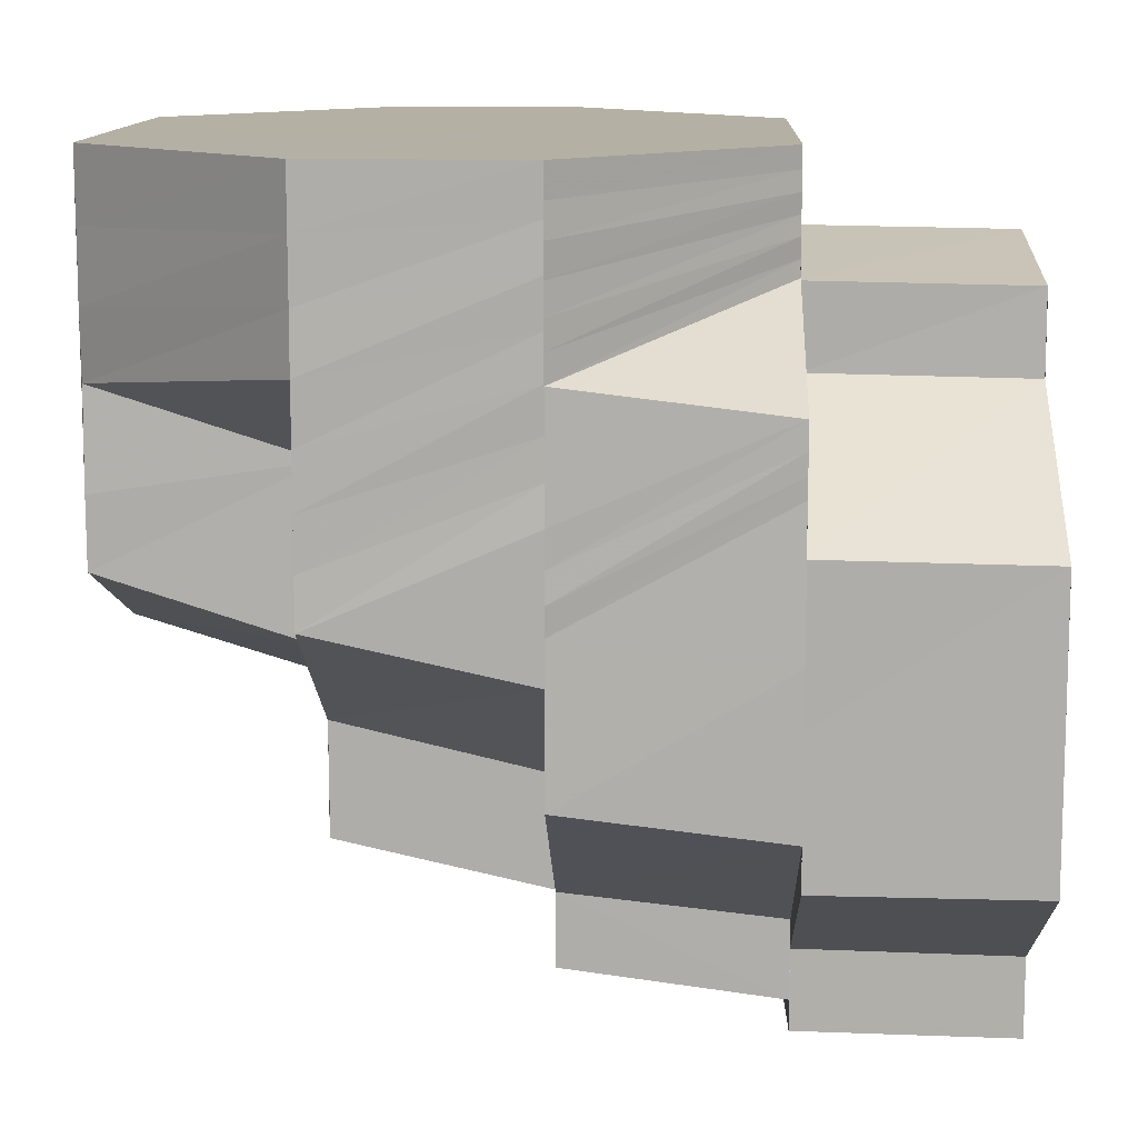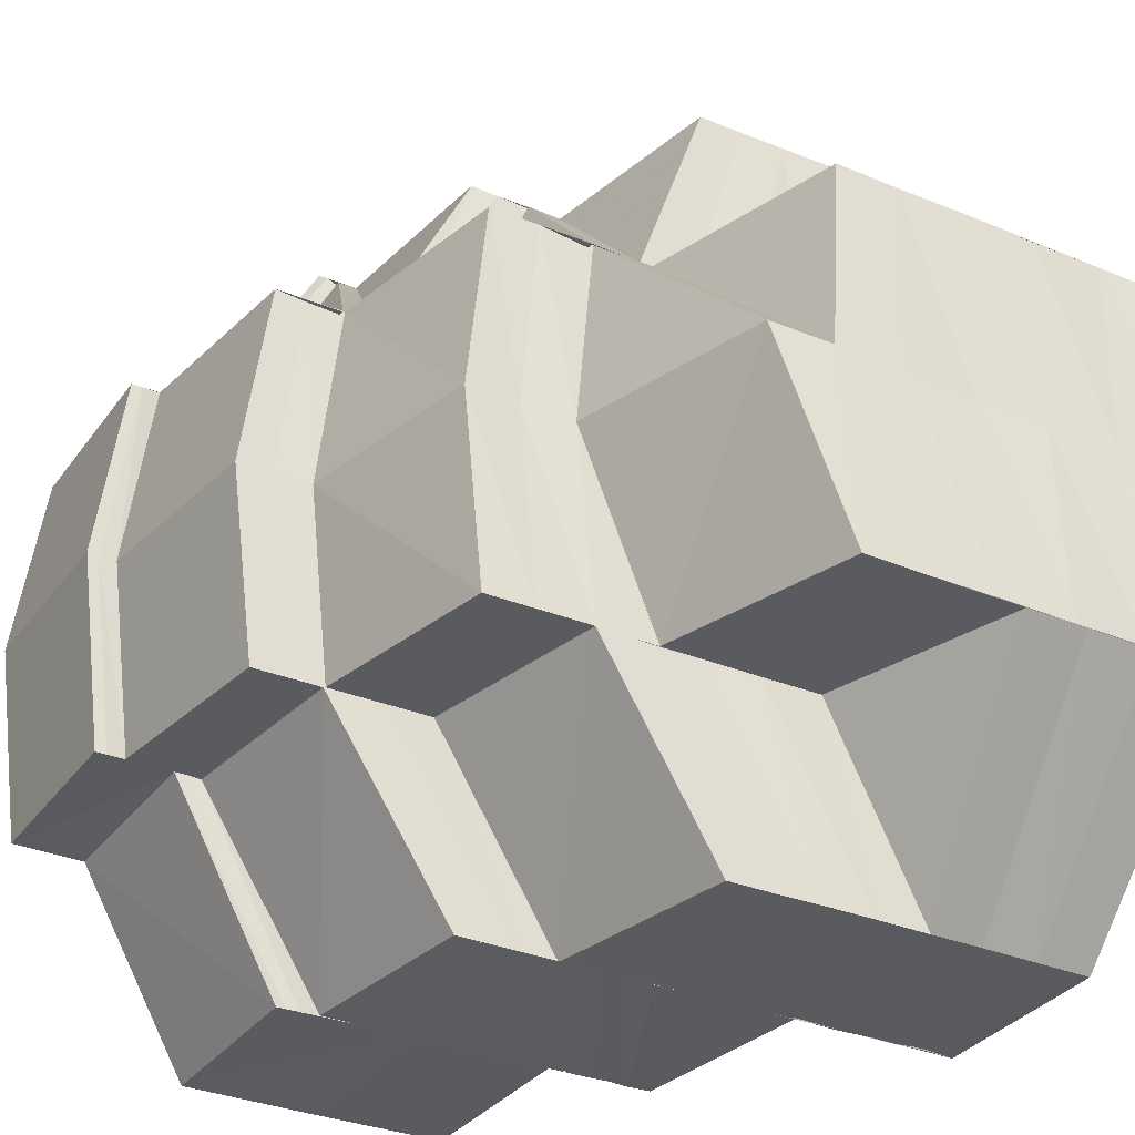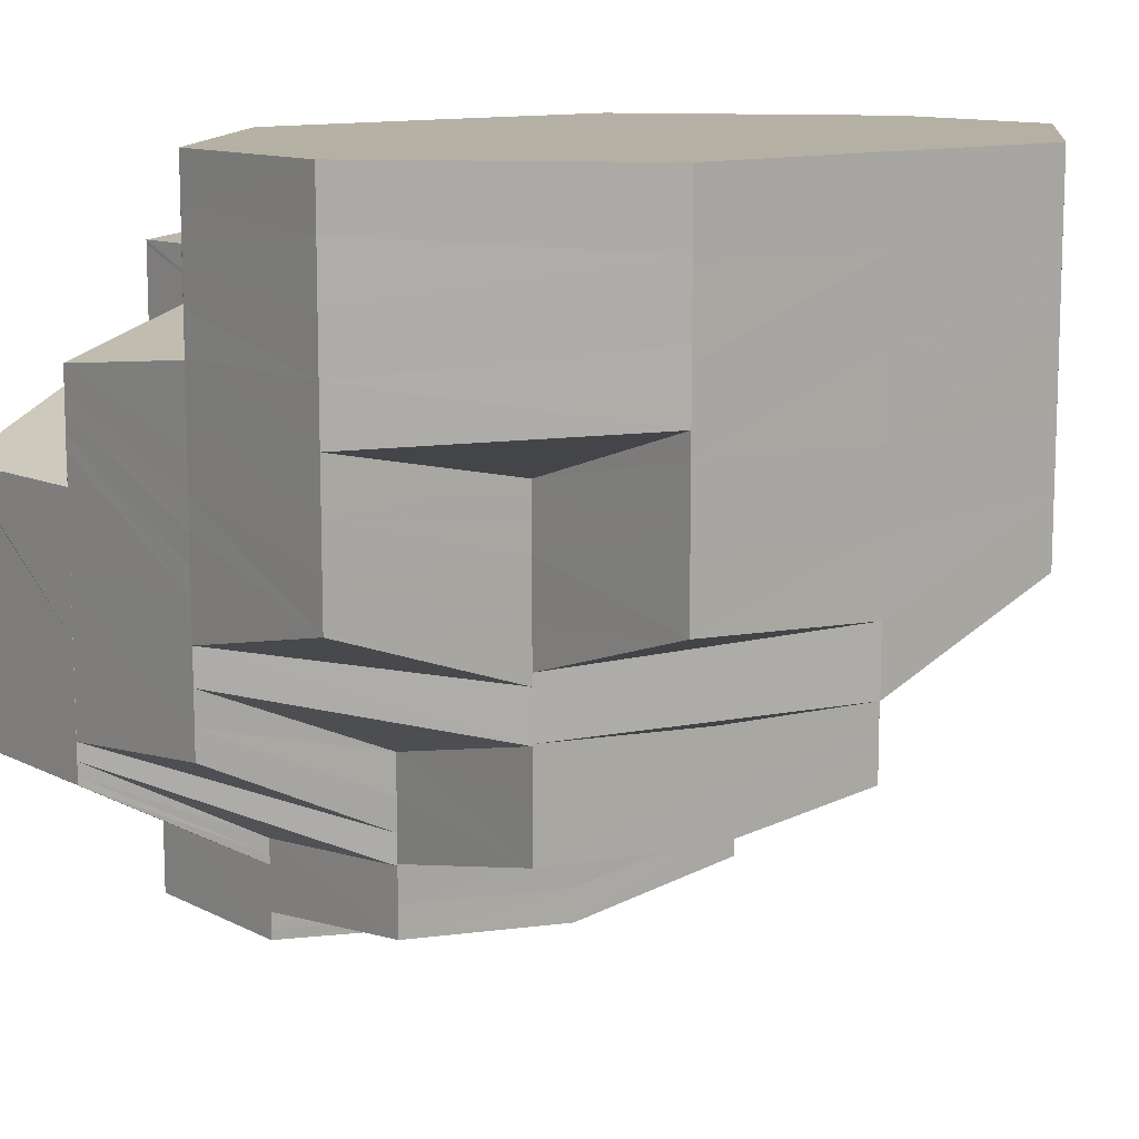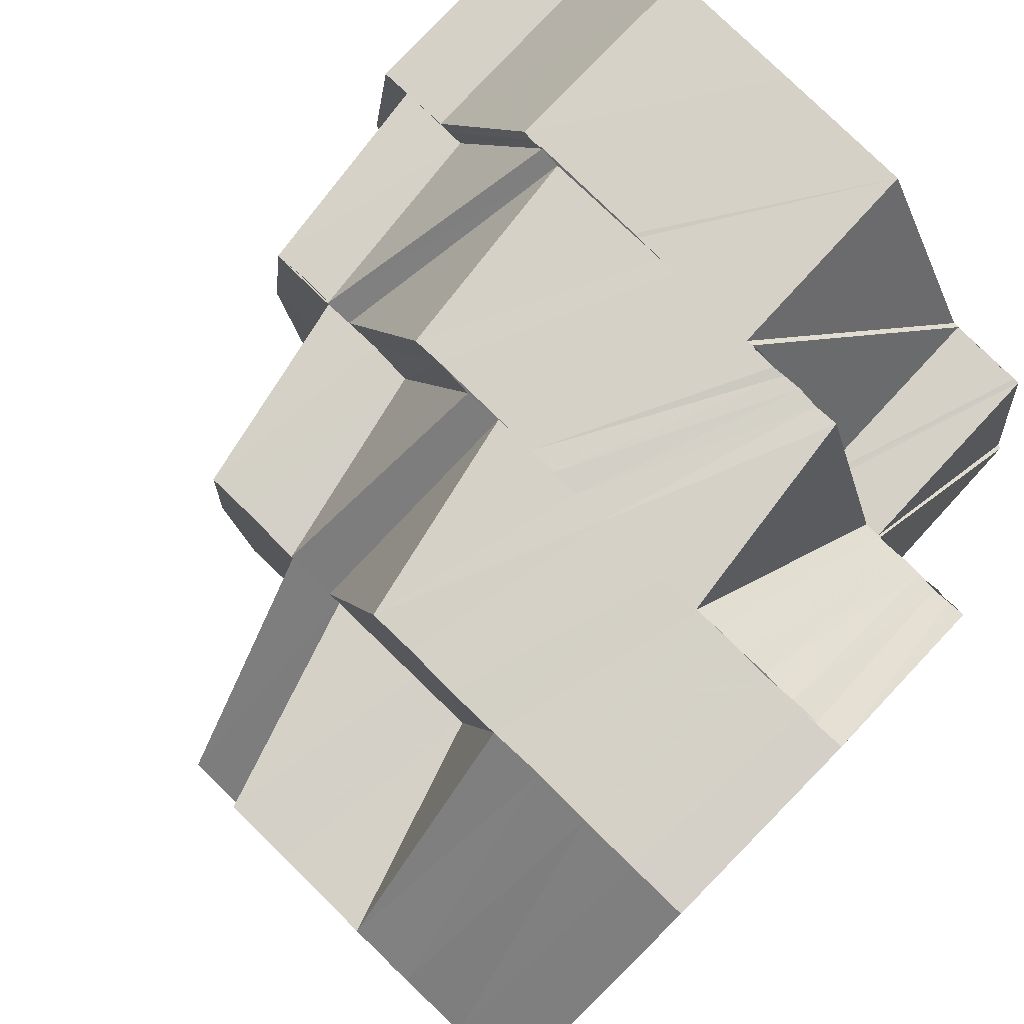
<metadata>
{"format":"obj","ext":"obj","renderer":"f3d","projection":"perspective","resolution":1024,"background":"white","views":[{"elev":11.7,"azim":2.2,"up":"+Z"},{"elev":-32.9,"azim":-119.8,"up":"+Y"},{"elev":11.7,"azim":-128.5,"up":"+Z"},{"elev":79.3,"azim":-45.6,"up":"+Y"}]}
</metadata>
<code>
o 679
v 2210 1902 13.35
v 2210 1902 13.35
v 2210 1902 13.35
v 2210 1902 13.35
v 2210 1902 13.35
v 2210 1902 13.35
v 2210 1902 13.35
v 2210 1902 13.35
v 2210 1902 13.35
v 2210 1902 13.35
v 2210 1902 13.35
v 2210 1902 13.35
v 2210 1902 13.35
v 2210 1902 13.35
v 2210 1902 13.35
v 2210 1902 13.36
v 2210 1902 13.36
v 2210 1902 13.36
v 2210 1902 13.36
v 2210 1902 13.35
v 2210 1902 13.35
v 2210 1902 13.35
v 2210 1902 13.35
v 2210 1902 13.35
v 2210 1902 13.35
v 2210 1902 13.35
v 2210 1902 13.35
v 2210 1902 13.35
v 2210 1902 13.35
v 2210 1902 13.35
v 2210 1902 13.36
v 2210 1902 13.35
v 2210 1902 13.35
v 2210 1902 13.35
v 2210 1902 13.35
v 2210 1902 13.35
v 2210 1902 13.35
v 2210 1902 13.35
v 2210 1902 13.35
v 2210 1902 13.35
v 2210 1902 13.36
v 2210 1902 13.35
v 2210 1902 13.35
v 2210 1902 13.36
v 2210 1902 13.37
v 2210 1902 13.37
v 2210 1902 13.37
v 2210 1902 13.37
v 2210 1902 13.37
v 2210 1902 13.37
v 2210 1902 13.37
v 2210 1902 13.37
v 2210 1902 13.37
v 2210 1902 13.37
v 2210 1902 13.38
v 2210 1902 13.37
v 2210 1902 13.38
v 2210 1902 13.38
v 2210 1902 13.37
v 2210 1902 13.38
v 2210 1902 13.38
v 2210 1902 13.38
v 2210 1902 13.38
v 2210 1902 13.38
v 2210 1902 13.38
v 2210 1902 13.38
v 2210 1902 13.38
v 2210 1902 13.38
v 2210 1902 13.38
v 2210 1902 13.38
v 2210 1902 13.37
v 2210 1902 13.37
v 2210 1902 13.38
v 2210 1902 13.38
v 2210 1902 13.38
v 2210 1902 13.38
v 2210 1902 13.38
v 2210 1902 13.38
v 2210 1902 13.38
v 2210 1902 13.38
v 2210 1902 13.38
v 2210 1902 13.38
v 2210 1902 13.38
v 2210 1902 13.38
v 2210 1902 13.38
v 2210 1902 13.38
v 2210 1902 13.38
v 2210 1902 13.37
v 2210 1902 13.37
v 2210 1902 13.37
v 2210 1902 13.38
v 2210 1902 13.38
v 2210 1902 13.38
v 2210 1902 13.38
v 2210 1902 13.37
v 2210 1902 13.38
v 2210 1902 13.37
v 2210 1902 13.37
v 2210 1902 13.37
v 2210 1902 13.37
v 2210 1902 13.36
v 2210 1902 13.37
v 2210 1902 13.36
v 2210 1902 13.36
v 2210 1902 13.36
v 2210 1902 13.36
v 2210 1902 13.36
v 2210 1902 13.36
v 2210 1902 13.36
v 2210 1902 13.36
v 2210 1902 13.36
v 2210 1902 13.36
v 2210 1902 13.36
v 2210 1902 13.36
v 2210 1902 13.36
v 2210 1902 13.37
v 2210 1902 13.36
v 2210 1902 13.36
v 2210 1902 13.36
v 2210 1902 13.37
v 2210 1902 13.36
v 2210 1902 13.36
v 2210 1902 13.36
v 2210 1902 13.36
v 2210 1902 13.36
v 2210 1902 13.36
v 2210 1902 13.36
v 2210 1902 13.35
v 2210 1902 13.36
v 2210 1902 13.36
v 2210 1902 13.36
v 2210 1902 13.36
v 2210 1902 13.35
v 2210 1902 13.36
v 2210 1902 13.35
v 2210 1902 13.36
v 2210 1902 13.35
v 2210 1902 13.35
v 2210 1902 13.35
v 2210 1902 13.36
v 2210 1902 13.36
v 2210 1902 13.36
v 2210 1902 13.36
v 2210 1902 13.36
v 2210 1902 13.36
v 2210 1902 13.36
v 2210 1902 13.36
v 2210 1902 13.36
v 2210 1902 13.36
v 2210 1902 13.36
v 2210 1902 13.36
v 2210 1902 13.36
v 2210 1902 13.36
v 2210 1902 13.36
v 2210 1902 13.36
v 2210 1902 13.36
v 2210 1902 13.36
v 2210 1902 13.37
v 2210 1902 13.36
v 2210 1902 13.37
v 2210 1902 13.37
v 2210 1902 13.37
v 2210 1902 13.37
v 2210 1902 13.37
v 2210 1902 13.37
v 2210 1902 13.38
v 2210 1902 13.38
v 2210 1902 13.38
v 2210 1902 13.37
v 2210 1902 13.37
v 2210 1902 13.38
v 2210 1902 13.38
v 2210 1902 13.37
v 2210 1902 13.37
v 2210 1902 13.37
v 2210 1902 13.37
v 2210 1902 13.37
v 2210 1902 13.37
v 2210 1902 13.38
v 2210 1902 13.37
v 2210 1902 13.37
v 2210 1902 13.37
v 2210 1902 13.38
v 2210 1902 13.38
v 2210 1902 13.38
v 2210 1902 13.37
v 2210 1902 13.37
v 2210 1902 13.38
v 2210 1902 13.38
v 2210 1902 13.38
v 2210 1902 13.38
v 2210 1902 13.38
v 2210 1902 13.38
v 2210 1902 13.37
v 2210 1902 13.38
v 2210 1902 13.38
v 2210 1902 13.38
v 2210 1902 13.39
v 2210 1902 13.38
v 2210 1902 13.37
v 2210 1902 13.38
v 2210 1902 13.39
v 2210 1902 13.39
v 2210 1902 13.39
v 2210 1902 13.39
v 2210 1902 13.39
v 2210 1902 13.39
v 2210 1902 13.39
v 2210 1902 13.39
v 2210 1902 13.39
v 2210 1902 13.39
v 2210 1902 13.39
v 2210 1902 13.38
v 2210 1902 13.39
v 2210 1902 13.39
v 2210 1902 13.39
v 2210 1902 13.39
v 2210 1902 13.39
v 2210 1902 13.39
v 2210 1902 13.38
v 2210 1902 13.39
v 2210 1902 13.38
v 2210 1902 13.39
v 2210 1902 13.38
v 2210 1902 13.38
v 2210 1902 13.38
v 2210 1902 13.38
v 2210 1902 13.38
v 2210 1902 13.38
v 2210 1902 13.38
v 2210 1902 13.37
v 2210 1902 13.37
v 2210 1902 13.38
v 2210 1902 13.38
v 2210 1902 13.37
v 2210 1902 13.37
v 2210 1902 13.36
v 2210 1902 13.36
v 2210 1902 13.37
v 2210 1902 13.36
v 2210 1902 13.36
v 2210 1902 13.36
v 2210 1902 13.36
v 2210 1902 13.36
v 2210 1902 13.36
v 2210 1902 13.36
v 2210 1902 13.36
v 2210 1902 13.37
v 2210 1902 13.36
v 2210 1902 13.36
v 2210 1902 13.36
v 2210 1902 13.37
v 2210 1902 13.38
v 2210 1902 13.38
v 2210 1902 13.38
v 2210 1902 13.37
v 2210 1902 13.38
v 2210 1902 13.38
v 2210 1902 13.38
v 2210 1902 13.38
v 2210 1902 13.38
v 2210 1902 13.38
v 2210 1902 13.38
v 2210 1902 13.38
v 2210 1902 13.37
v 2210 1902 13.38
v 2210 1902 13.37
v 2210 1902 13.38
v 2210 1902 13.38
v 2210 1902 13.37
v 2210 1902 13.38
v 2210 1902 13.38
v 2210 1902 13.38
v 2210 1902 13.38
v 2210 1902 13.38
v 2210 1902 13.38
v 2210 1902 13.38
v 2210 1902 13.38
v 2210 1902 13.37
v 2210 1902 13.38
v 2210 1902 13.38
v 2210 1902 13.38
v 2210 1902 13.38
v 2210 1902 13.38
v 2210 1902 13.38
v 2210 1902 13.38
v 2210 1902 13.38
v 2210 1902 13.38
v 2210 1902 13.38
v 2210 1902 13.38
v 2210 1902 13.38
v 2210 1902 13.38
v 2210 1902 13.38
v 2210 1902 13.38
v 2210 1902 13.37
v 2210 1902 13.37
v 2210 1902 13.38
v 2210 1902 13.38
v 2210 1902 13.37
v 2210 1902 13.37
v 2210 1902 13.37
v 2210 1902 13.37
v 2210 1902 13.37
v 2210 1902 13.37
v 2210 1902 13.38
v 2210 1902 13.37
v 2210 1902 13.36
v 2210 1902 13.36
v 2210 1902 13.37
v 2210 1902 13.36
v 2210 1902 13.35
v 2210 1902 13.35
v 2210 1902 13.35
v 2210 1902 13.35
v 2210 1902 13.35
v 2210 1902 13.36
v 2210 1902 13.36
v 2210 1902 13.36
v 2210 1902 13.35
v 2210 1902 13.36
v 2210 1902 13.36
v 2210 1902 13.36
v 2210 1902 13.35
v 2210 1902 13.36
v 2210 1902 13.36
v 2210 1902 13.37
v 2210 1902 13.37
v 2210 1902 13.38
v 2210 1902 13.37
v 2210 1902 13.36
v 2210 1902 13.35
v 2210 1902 13.35
v 2210 1902 13.35
v 2210 1902 13.35
v 2210 1902 13.35
v 2210 1902 13.36
v 2210 1902 13.37
v 2210 1902 13.36
v 2210 1902 13.35
v 2210 1902 13.35
v 2210 1902 13.38
v 2210 1902 13.38
v 2210 1902 13.38
v 2210 1902 13.38
v 2210 1902 13.38
v 2210 1902 13.38
v 2210 1902 13.38
v 2210 1902 13.38
v 2210 1902 13.38
v 2210 1902 13.38
v 2210 1902 13.38
v 2210 1902 13.38
v 2210 1902 13.38
v 2210 1902 13.38
v 2210 1902 13.38
v 2210 1902 13.38
v 2210 1902 13.38
v 2210 1902 13.38
v 2210 1902 13.38
v 2210 1902 13.38
v 2210 1902 13.38
v 2210 1902 13.39
v 2210 1902 13.38
v 2210 1902 13.39
v 2210 1902 13.38
v 2210 1902 13.38
v 2210 1902 13.39
v 2210 1902 13.38
v 2210 1902 13.39
v 2210 1902 13.39
v 2210 1902 13.39
v 2210 1902 13.39
v 2210 1902 13.39
v 2210 1902 13.39
v 2210 1902 13.39
v 2210 1902 13.39
v 2210 1902 13.39
v 2210 1902 13.39
v 2210 1902 13.39
v 2210 1902 13.39
v 2210 1902 13.39
v 2210 1902 13.39
v 2210 1902 13.39
v 2210 1902 13.39
v 2210 1902 13.39
v 2210 1902 13.39
v 2210 1902 13.39
v 2210 1902 13.39
v 2210 1902 13.39
v 2210 1902 13.39
v 2210 1902 13.39
v 2210 1902 13.39
v 2210 1902 13.39
v 2210 1902 13.39
v 2210 1902 13.39
v 2210 1902 13.38
v 2210 1902 13.39
v 2210 1902 13.39
v 2210 1902 13.39
v 2210 1902 13.39
v 2210 1902 13.38
v 2210 1902 13.39
v 2210 1902 13.38
v 2210 1902 13.38
v 2210 1902 13.38
v 2210 1902 13.38
v 2210 1902 13.38
v 2210 1902 13.38
v 2210 1902 13.38
v 2210 1902 13.38
v 2210 1902 13.38
v 2210 1902 13.37
v 2210 1902 13.37
v 2210 1902 13.37
v 2210 1902 13.38
v 2210 1902 13.37
v 2210 1902 13.37
v 2210 1902 13.38
v 2210 1902 13.38
v 2210 1902 13.38
v 2210 1902 13.38
v 2210 1902 13.38
v 2210 1902 13.38
v 2210 1902 13.38
v 2210 1902 13.38
v 2210 1902 13.38
v 2210 1902 13.38
v 2210 1902 13.38
v 2210 1902 13.38
v 2210 1902 13.38
v 2210 1902 13.39
v 2210 1902 13.39
v 2210 1902 13.38
v 2210 1902 13.38
v 2210 1902 13.37
v 2210 1902 13.38
v 2210 1902 13.37
v 2210 1902 13.37
v 2210 1902 13.37
v 2210 1902 13.37
v 2210 1902 13.37
v 2210 1902 13.37
v 2210 1902 13.37
v 2210 1902 13.37
v 2210 1902 13.37
v 2210 1902 13.38
v 2210 1902 13.37
v 2210 1902 13.38
v 2210 1902 13.38
v 2210 1902 13.37
v 2210 1902 13.38
v 2210 1902 13.38
v 2210 1902 13.38
v 2210 1902 13.39
v 2210 1902 13.38
v 2210 1902 13.39
v 2210 1902 13.39
f 1 2 3
f 4 5 1
f 5 6 7
f 6 8 9
f 10 11 2
f 12 10 13
f 13 11 14
f 10 15 11
f 16 17 15
f 18 17 19
f 17 20 21
f 22 23 11
f 23 24 25
f 11 26 25
f 11 25 27
f 27 28 29
f 24 30 31
f 32 33 26
f 33 34 35
f 36 32 37
f 37 38 39
f 40 28 41
f 42 43 40
f 41 44 45
f 45 46 47
f 44 46 48
f 46 49 50
f 46 51 52
f 51 53 52
f 54 53 55
f 53 56 57
f 53 57 58
f 59 60 57
f 60 61 62
f 57 63 64
f 63 65 66
f 67 68 65
f 69 70 67
f 71 69 67
f 72 71 73
f 71 74 75
f 76 77 70
f 77 78 79
f 80 79 70
f 78 81 82
f 83 82 79
f 81 84 85
f 84 86 85
f 87 85 82
f 88 89 80
f 89 90 83
f 89 91 92
f 88 92 93
f 90 94 91
f 90 95 87
f 95 96 94
f 97 95 90
f 98 97 90
f 99 97 98
f 99 100 97
f 101 99 98
f 101 98 102
f 103 101 102
f 104 101 103
f 103 102 105
f 106 107 105
f 108 109 103
f 110 108 111
f 112 111 113
f 111 114 115
f 105 88 116
f 116 88 69
f 117 118 116
f 119 116 120
f 121 119 120
f 122 117 121
f 123 124 121
f 123 121 125
f 126 123 127
f 128 123 31
f 129 31 130
f 129 130 44
f 131 132 130
f 133 129 134
f 135 136 128
f 137 135 138
f 139 140 137
f 140 135 38
f 140 141 135
f 141 142 135
f 135 142 136
f 142 143 136
f 144 145 142
f 142 146 143
f 147 146 142
f 147 148 146
f 146 149 150
f 148 151 146
f 151 152 149
f 146 151 153
f 153 154 155
f 148 156 151
f 156 157 151
f 151 157 104
f 156 158 157
f 157 159 104
f 157 160 159
f 158 160 157
f 160 161 159
f 158 162 160
f 160 163 161
f 162 163 160
f 164 162 158
f 165 166 162
f 167 168 164
f 169 170 163
f 168 171 172
f 172 173 174
f 163 175 176
f 177 167 178
f 179 164 178
f 180 177 181
f 182 178 181
f 183 184 182
f 184 185 179
f 183 186 187
f 184 188 186
f 185 189 188
f 190 191 189
f 185 190 192
f 192 193 194
f 190 195 196
f 195 197 196
f 195 198 197
f 196 197 199
f 196 199 172
f 172 199 200
f 197 201 199
f 198 202 197
f 197 202 201
f 198 203 202
f 202 204 201
f 202 205 204
f 206 207 204
f 208 206 202
f 206 207 209
f 208 206 209
f 207 210 209
f 211 208 209
f 211 208 212
f 207 210 213
f 214 211 209
f 214 211 215
f 216 217 212
f 216 212 218
f 219 216 218
f 219 218 220
f 221 219 220
f 221 220 222
f 223 221 222
f 223 222 224
f 225 223 224
f 225 224 226
f 227 225 226
f 228 226 229
f 230 226 231
f 230 231 232
f 233 234 232
f 231 183 235
f 231 235 236
f 236 235 237
f 235 181 237
f 236 237 238
f 238 237 147
f 239 236 238
f 238 240 241
f 239 238 242
f 243 239 242
f 243 242 244
f 245 243 244
f 246 244 247
f 248 245 249
f 249 250 251
f 248 252 245
f 253 252 248
f 254 255 252
f 255 233 256
f 257 256 252
f 258 232 256
f 259 260 257
f 260 261 258
f 262 259 253
f 262 253 263
f 264 262 263
f 264 263 265
f 266 264 265
f 266 265 267
f 268 266 267
f 269 267 270
f 271 272 268
f 259 273 274
f 260 275 273
f 276 268 277
f 277 278 279
f 261 280 275
f 261 281 280
f 282 276 283
f 282 284 285
f 286 287 284
f 288 282 283
f 288 283 289
f 290 291 288
f 292 290 288
f 293 288 289
f 64 288 293
f 294 64 293
f 293 289 295
f 294 293 295
f 58 294 295
f 296 58 295
f 289 297 295
f 297 298 299
f 297 300 295
f 297 301 300
f 300 302 295
f 301 303 302
f 301 304 303
f 305 304 306
f 303 307 308
f 309 303 310
f 310 307 311
f 311 312 313
f 312 314 315
f 316 317 312
f 318 316 319
f 316 320 317
f 320 16 317
f 320 321 322
f 323 324 325
f 326 327 328
f 329 326 295
f 330 329 295
f 331 330 295
f 332 331 295
f 333 332 295
f 334 333 295
f 335 334 295
f 336 335 295
f 337 336 295
f 338 339 340
f 341 342 343
f 344 345 346
f 345 347 348
f 349 348 350
f 351 352 349
f 353 354 355
f 356 357 353
f 358 359 354
f 357 359 358
f 359 360 354
f 357 361 359
f 359 362 360
f 361 362 359
f 362 225 360
f 361 363 362
f 362 364 225
f 363 364 362
f 364 365 225
f 363 366 364
f 364 367 365
f 366 367 364
f 367 368 365
f 366 369 367
f 367 370 368
f 369 370 367
f 370 371 368
f 369 372 370
f 370 373 371
f 372 373 370
f 373 221 371
f 372 374 373
f 373 375 221
f 374 375 373
f 375 376 221
f 374 377 375
f 375 378 376
f 377 378 375
f 378 379 376
f 377 380 378
f 378 381 379
f 380 381 378
f 381 382 379
f 380 383 381
f 381 384 382
f 383 384 381
f 383 385 384
f 384 215 382
f 384 386 215
f 387 214 384
f 387 214 209
f 388 387 209
f 388 387 389
f 390 388 209
f 390 388 391
f 392 390 209
f 210 392 209
f 210 392 393
f 392 390 394
f 394 395 391
f 394 391 396
f 397 398 389
f 397 389 399
f 400 397 399
f 400 399 372
f 401 400 372
f 401 372 402
f 403 401 402
f 403 402 361
f 404 403 361
f 404 361 405
f 406 404 405
f 406 405 407
f 408 406 409
f 410 406 411
f 95 410 411
f 412 410 95
f 413 414 95
f 414 415 410
f 416 417 412
f 417 418 419
f 419 420 410
f 415 421 420
f 422 423 420
f 422 424 423
f 424 425 423
f 426 424 422
f 427 426 422
f 426 428 424
f 429 426 427
f 428 430 424
f 424 430 425
f 430 396 425
f 428 431 430
f 430 394 396
f 431 394 430
f 431 432 394
f 427 433 434
f 435 436 427
f 437 434 438
f 439 435 437
f 100 438 440
f 441 439 100
f 442 443 444
f 445 446 443
f 163 447 442
f 200 447 163
f 200 448 447
f 447 449 445
f 448 449 447
f 447 450 175
f 449 451 450
f 448 452 449
f 452 453 449
f 449 453 429
f 452 454 453
f 453 455 429
f 454 213 453
f 453 213 455
f 454 456 213
f 213 393 455
f 213 457 393

</code>
